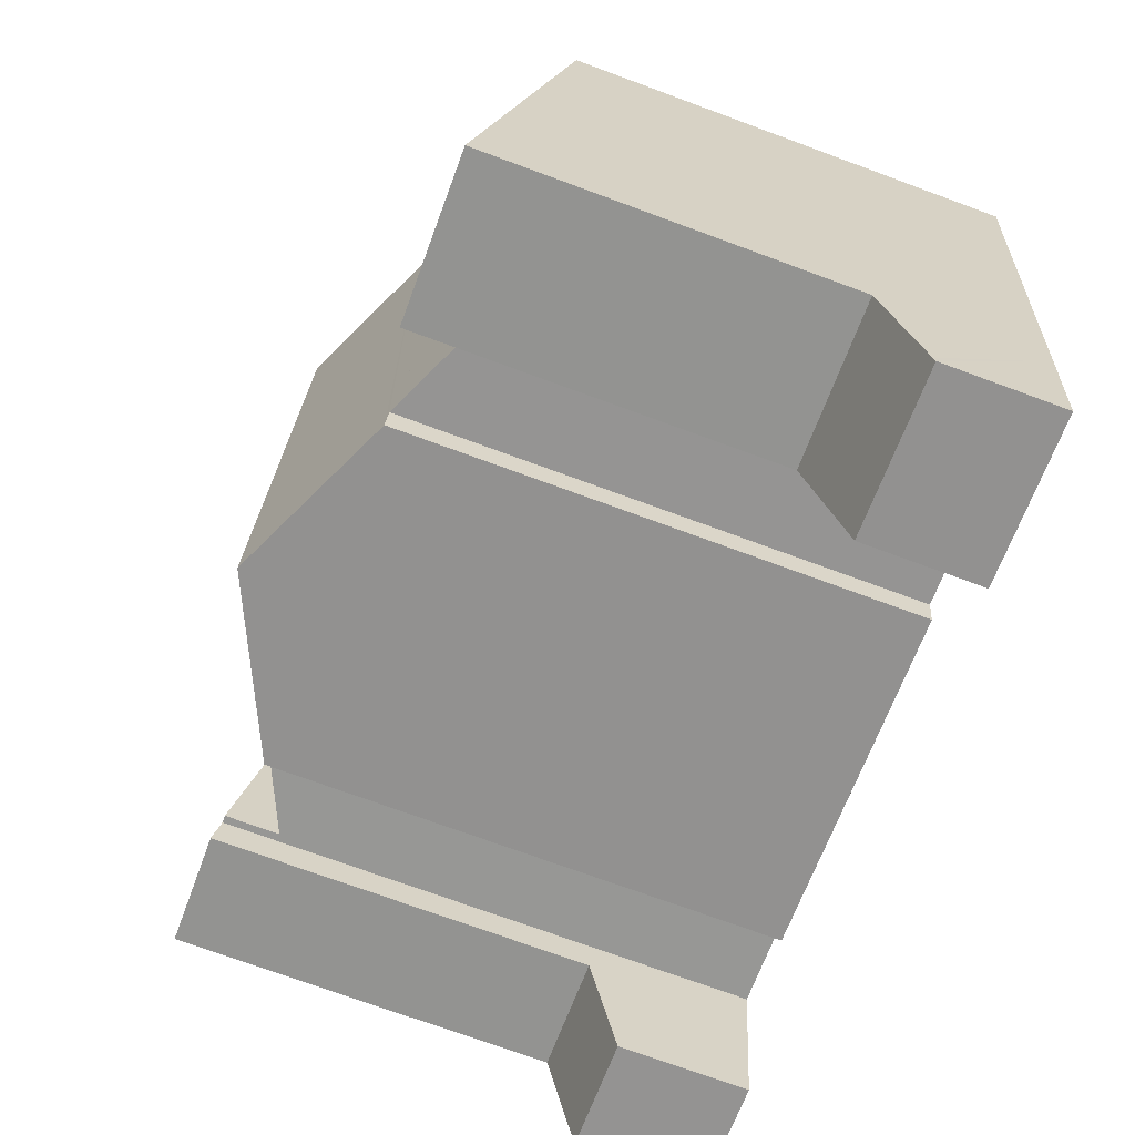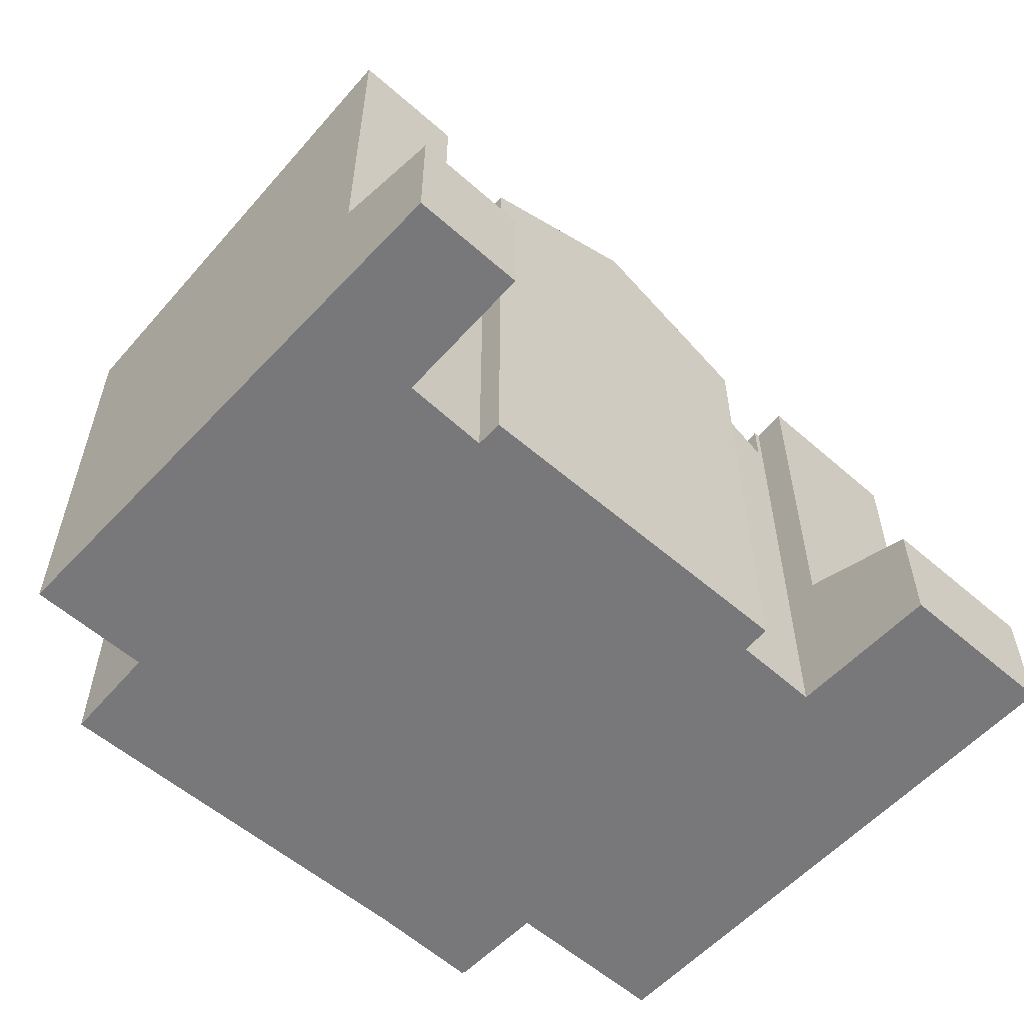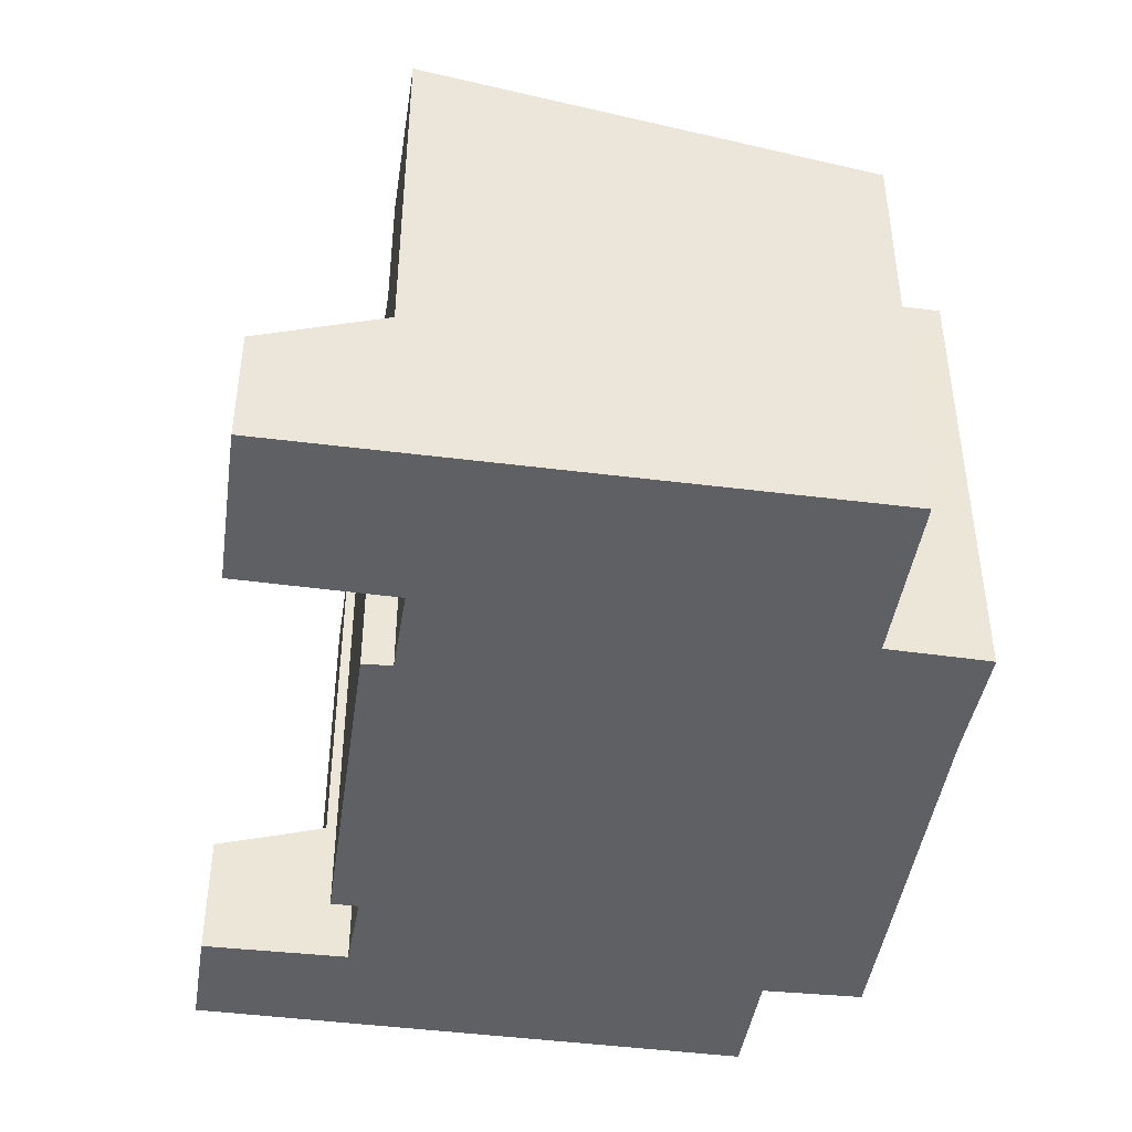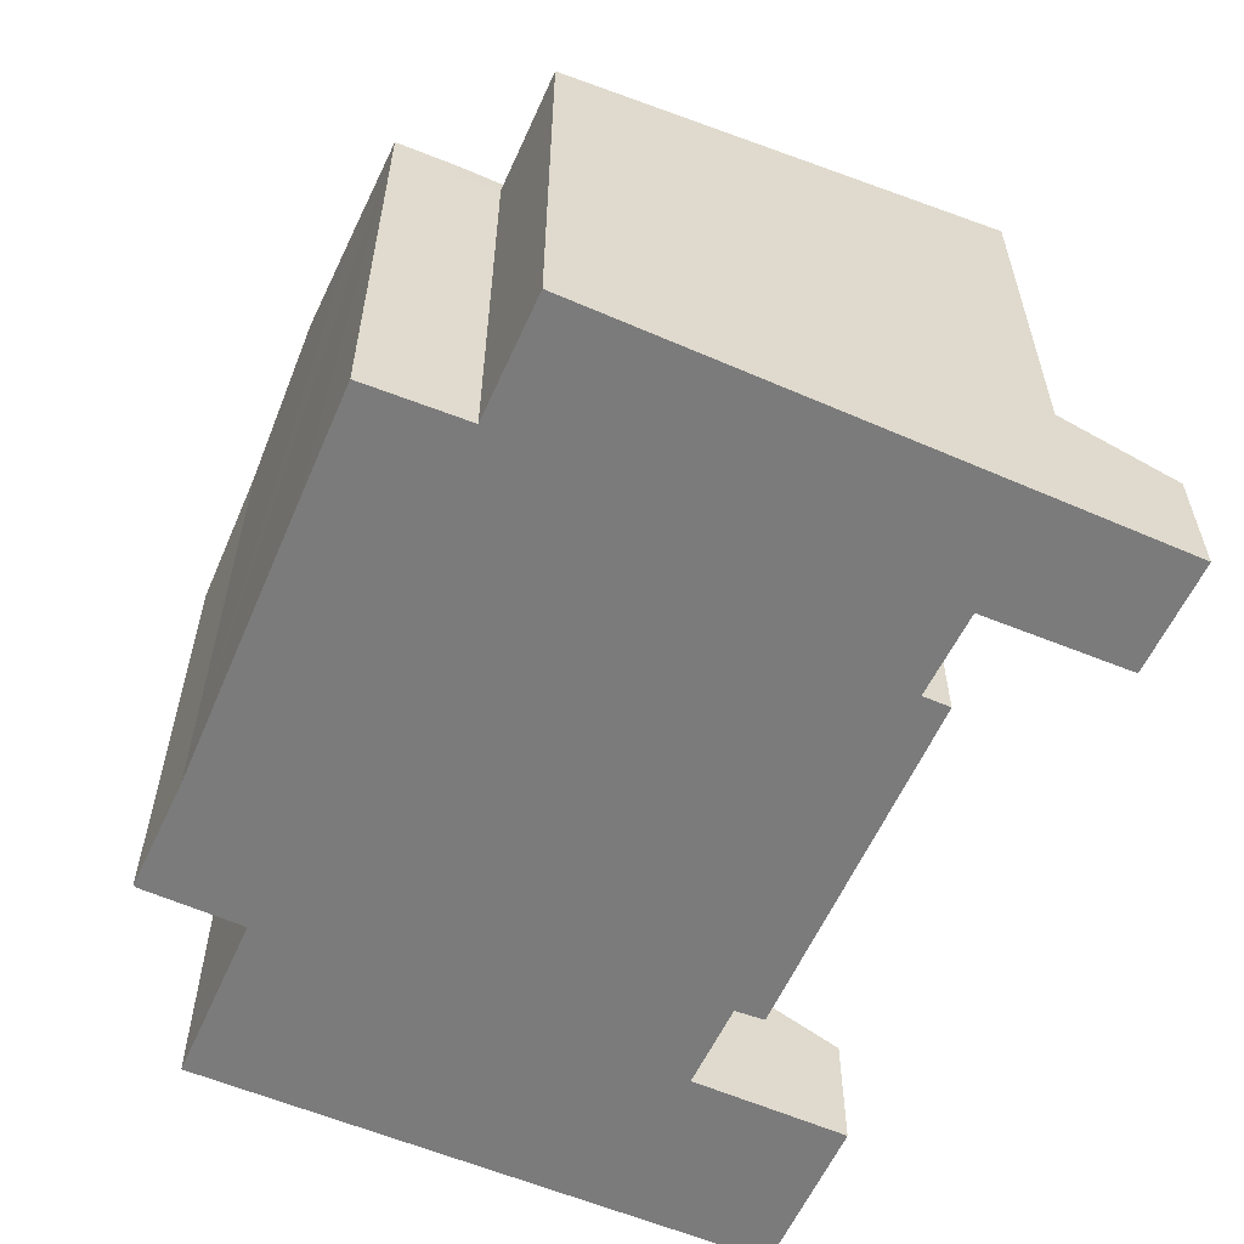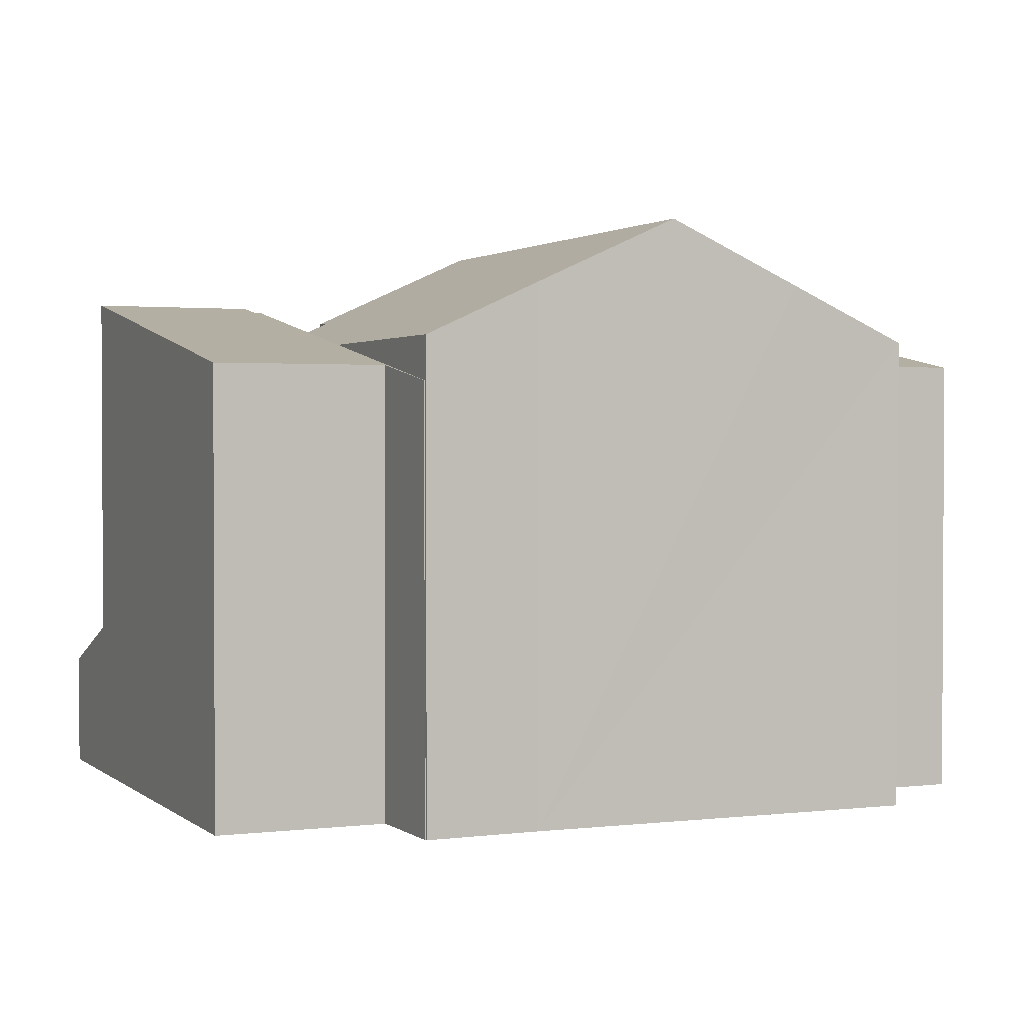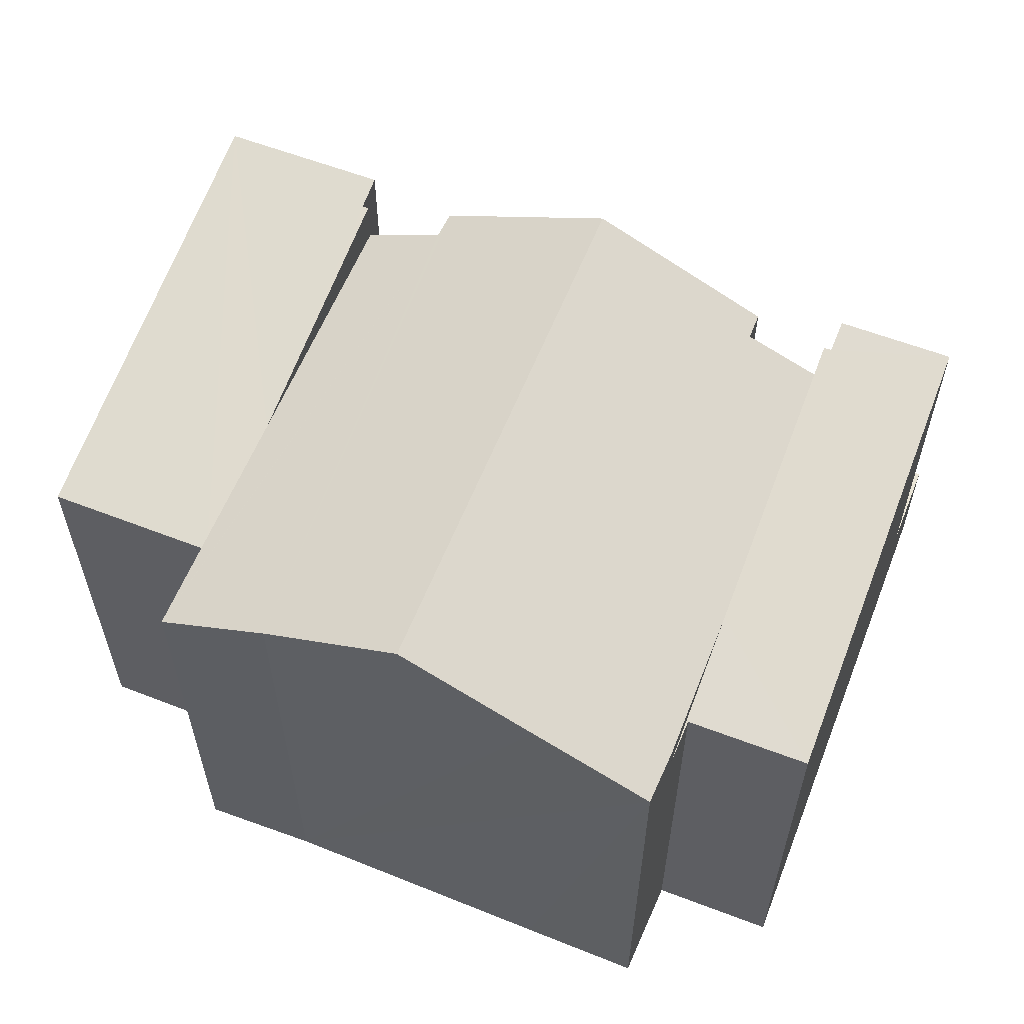
<metadata>
{"format":"obj","ext":"obj","renderer":"f3d","projection":"perspective","resolution":1024,"background":"white","views":[{"elev":-73.3,"azim":-110.2,"up":"+Z"},{"elev":-57.6,"azim":130.8,"up":"+Y"},{"elev":-44.0,"azim":-105.5,"up":"+Y"},{"elev":-58.4,"azim":59.1,"up":"+Y"},{"elev":1.7,"azim":-30.7,"up":"+Y"},{"elev":59.5,"azim":14.7,"up":"+Y"}]}
</metadata>
<code>
v  18.66 3.093 -11.56
v  21.08 3.887 -8.484
v  21.4 3.089 -11.25
v  18.27 3.887 -8.822
v  18.27 5.402e-16 -8.822
v  21.08 5.195e-16 -8.484
v  21.4 6.887e-16 -11.25
v  18.66 7.08e-16 -11.56
v  4.666 11.53 -2.991
v  7.447 12.43 -9.305
v  5.48 11.54 -9.522
v  3.925 11.53 2.948
v  3.918 11.53 3.011
v  5.82 12.39 3.2
v  6.725 12.8 3.29
v  7.574 12.45 -10.01
v  11.11 14.06 -9.548
v  10.21 14.39 3.767
v  11.81 14.38 -9.457
v  12.66 13.99 -9.346
v  16.06 12.41 -8.231
v  16.14 12.41 -8.897
v  17.09 11.53 -0.565
v  17.97 11.54 -8.055
v  16.65 11.53 3.217
v  16.42 11.55 4.613
v  13.5 12.89 4.22
v  7.574 6.126e-16 -10.01
v  16.14 5.448e-16 -8.897
v  12.66 5.723e-16 -9.346
v  11.81 5.791e-16 -9.457
v  11.11 5.846e-16 -9.548
v  7.447 5.698e-16 -9.305
v  5.48 5.831e-16 -9.522
v  16.06 5.04e-16 -8.231
v  17.97 4.932e-16 -8.055
v  4.666 1.831e-16 -2.991
v  3.918 -1.844e-16 3.011
v  3.925 -1.805e-16 2.948
v  6.725 -2.015e-16 3.29
v  5.82 -1.959e-16 3.2
v  10.21 -2.307e-16 3.767
v  13.5 -2.584e-16 4.22
v  16.42 -2.825e-16 4.613
v  16.65 -1.97e-16 3.217
v  17.09 3.46e-17 -0.565
v  1.704 2.947 -13.66
v  5.748 2.905 -13.29
v  1.722 2.891 -13.81
v  5.731 2.962 -13.14
v  1.354 4.014 -10.85
v  5.417 4.014 -10.37
v  5.417 6.347e-16 -10.37
v  5.748 8.138e-16 -13.29
v  5.731 8.047e-16 -13.14
v  1.722 8.456e-16 -13.81
v  1.354 6.646e-16 -10.85
v  1.704 8.366e-16 -13.66
v  16.82 11.05 2.153
v  16.65 10.87 3.217
v  19.79 11.06 2.502
v  21.08 12.99 -8.484
v  18.16 12.85 -8.038
v  17.97 12.85 -8.055
v  18.27 12.99 -8.822
v  19.79 -1.532e-16 2.502
v  16.82 -1.318e-16 2.153
v  18.16 4.922e-16 -8.038
v  3.906 10.48 2.945
v  3.925 10.48 2.948
v  4.158 10.91 0.519
v  5.48 12.69 -9.522
v  5.324 12.69 -9.539
v  1.354 12.83 -10.85
v  0 10.91 6.679e-16
v  5.417 12.83 -10.37
v  5.324 5.841e-16 -9.539
v  0 0 0
v  4.158 -3.178e-17 0.519
v  3.906 -1.803e-16 2.945
g defaultobject
f 1 2 3
f 2 1 4
f 5 2 4
f 2 5 6
f 6 3 2
f 3 6 7
f 3 8 1
f 8 3 7
f 1 5 4
f 5 1 8
f 8 6 5
f 6 8 7
f 9 10 11
f 10 9 12
f 10 12 13
f 10 13 14
f 10 14 15
f 10 15 16
f 16 15 17
f 17 15 18
f 17 18 19
f 20 21 22
f 21 23 24
f 23 21 20
f 23 20 19
f 23 19 18
f 23 18 25
f 25 18 26
f 26 18 27
f 20 17 19
f 17 20 16
f 16 20 22
f 16 22 28
f 28 22 29
f 28 29 30
f 28 30 31
f 28 31 32
f 33 11 10
f 11 33 34
f 24 35 21
f 35 24 36
f 28 10 16
f 10 28 33
f 34 9 11
f 9 34 12
f 12 34 37
f 12 37 13
f 13 37 38
f 38 37 39
f 14 40 15
f 40 14 13
f 40 13 38
f 40 38 41
f 40 18 15
f 18 40 27
f 27 40 26
f 26 40 42
f 26 42 43
f 26 43 44
f 44 25 26
f 25 44 45
f 45 23 25
f 23 45 24
f 24 45 36
f 36 45 46
f 21 29 22
f 29 21 35
f 34 33 37
f 43 45 44
f 45 43 46
f 46 43 42
f 46 42 36
f 36 42 40
f 36 40 35
f 35 40 41
f 35 41 29
f 29 41 30
f 30 41 38
f 30 38 39
f 30 39 37
f 30 37 31
f 31 37 32
f 32 37 33
f 32 33 28
f 47 48 49
f 48 47 50
f 50 47 51
f 50 51 52
f 53 50 52
f 50 53 48
f 48 53 54
f 54 53 55
f 54 49 48
f 49 54 56
f 47 57 51
f 57 47 49
f 57 49 56
f 57 56 58
f 57 52 51
f 52 57 53
f 55 56 54
f 56 55 53
f 56 53 58
f 58 53 57
f 59 23 60
f 23 59 61
f 23 61 62
f 23 62 63
f 23 63 64
f 63 62 65
f 61 6 62
f 6 61 66
f 60 67 59
f 67 60 45
f 6 65 62
f 65 6 5
f 68 64 63
f 64 68 36
f 5 63 65
f 63 5 68
f 36 23 64
f 23 36 60
f 60 36 45
f 45 36 46
f 59 66 61
f 66 59 67
f 66 5 6
f 5 66 68
f 68 66 36
f 36 66 46
f 46 66 67
f 46 67 45
f 9 69 70
f 69 9 71
f 72 73 9
f 71 74 75
f 74 71 9
f 74 9 73
f 74 73 76
f 39 9 70
f 9 39 72
f 72 39 34
f 34 39 37
f 73 53 76
f 53 73 77
f 34 73 72
f 73 34 77
f 53 74 76
f 74 53 57
f 57 75 74
f 75 57 78
f 79 69 71
f 69 79 80
f 75 79 71
f 79 75 78
f 80 70 69
f 70 80 39
f 37 77 34
f 39 79 37
f 79 39 80
f 77 57 53
f 57 77 78
f 78 77 37
f 78 37 79

</code>
